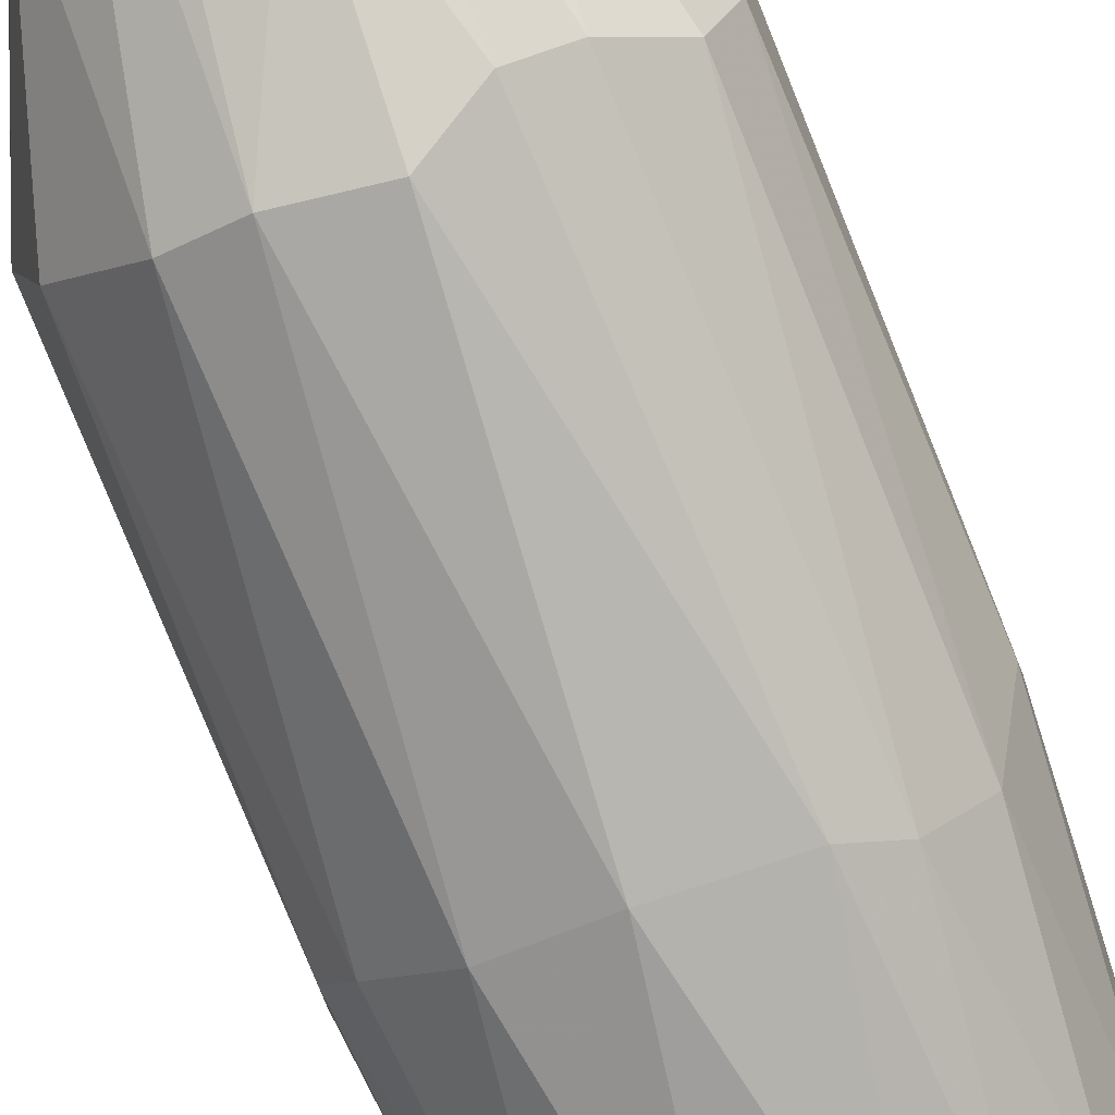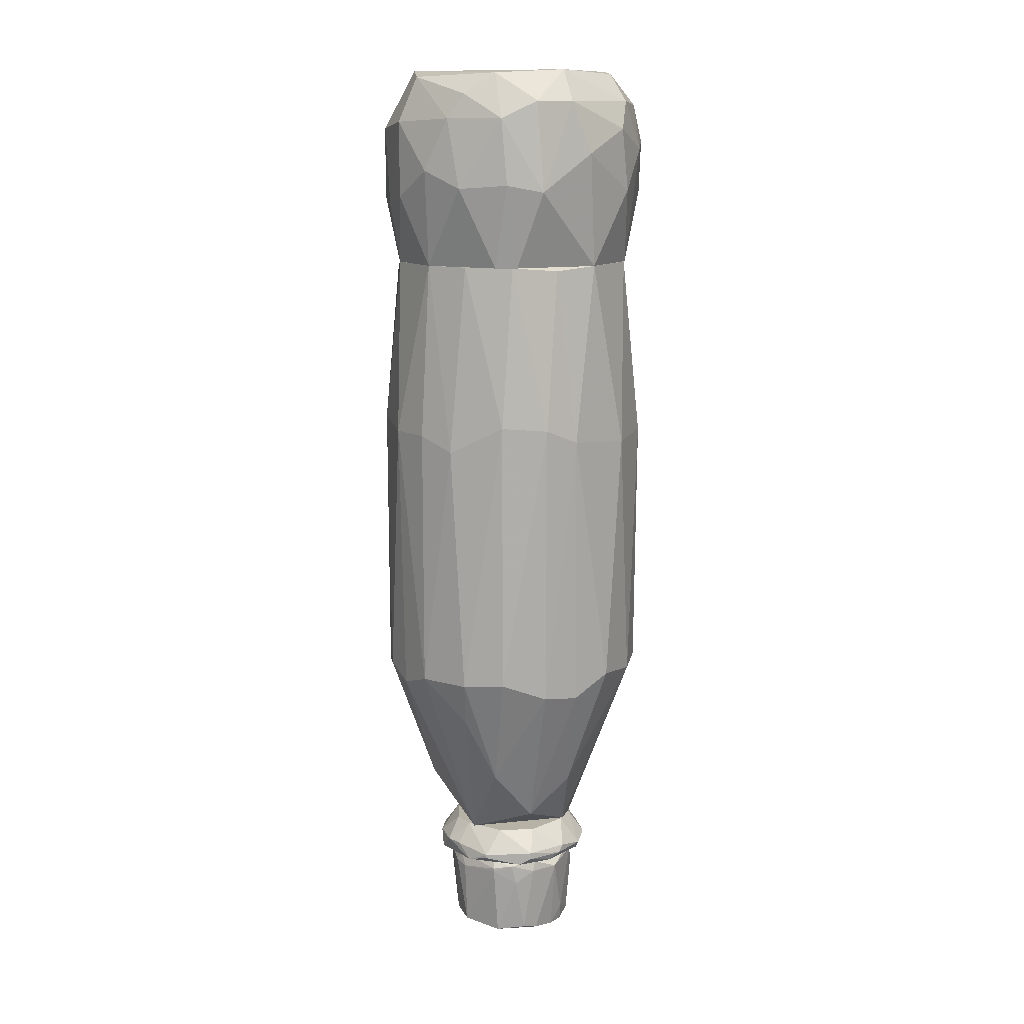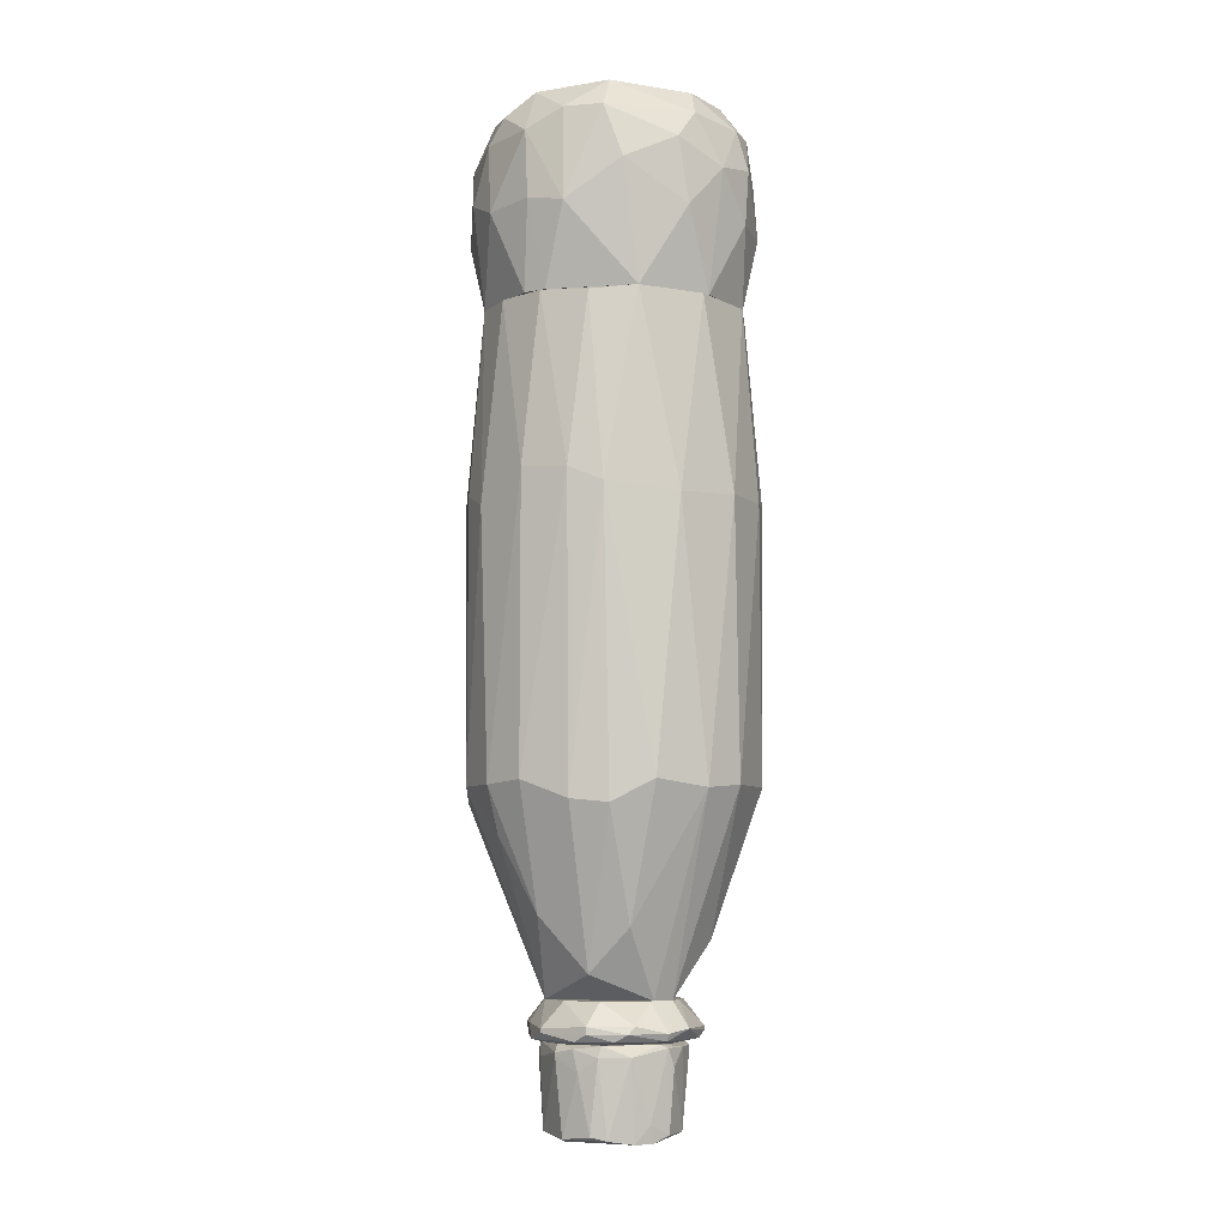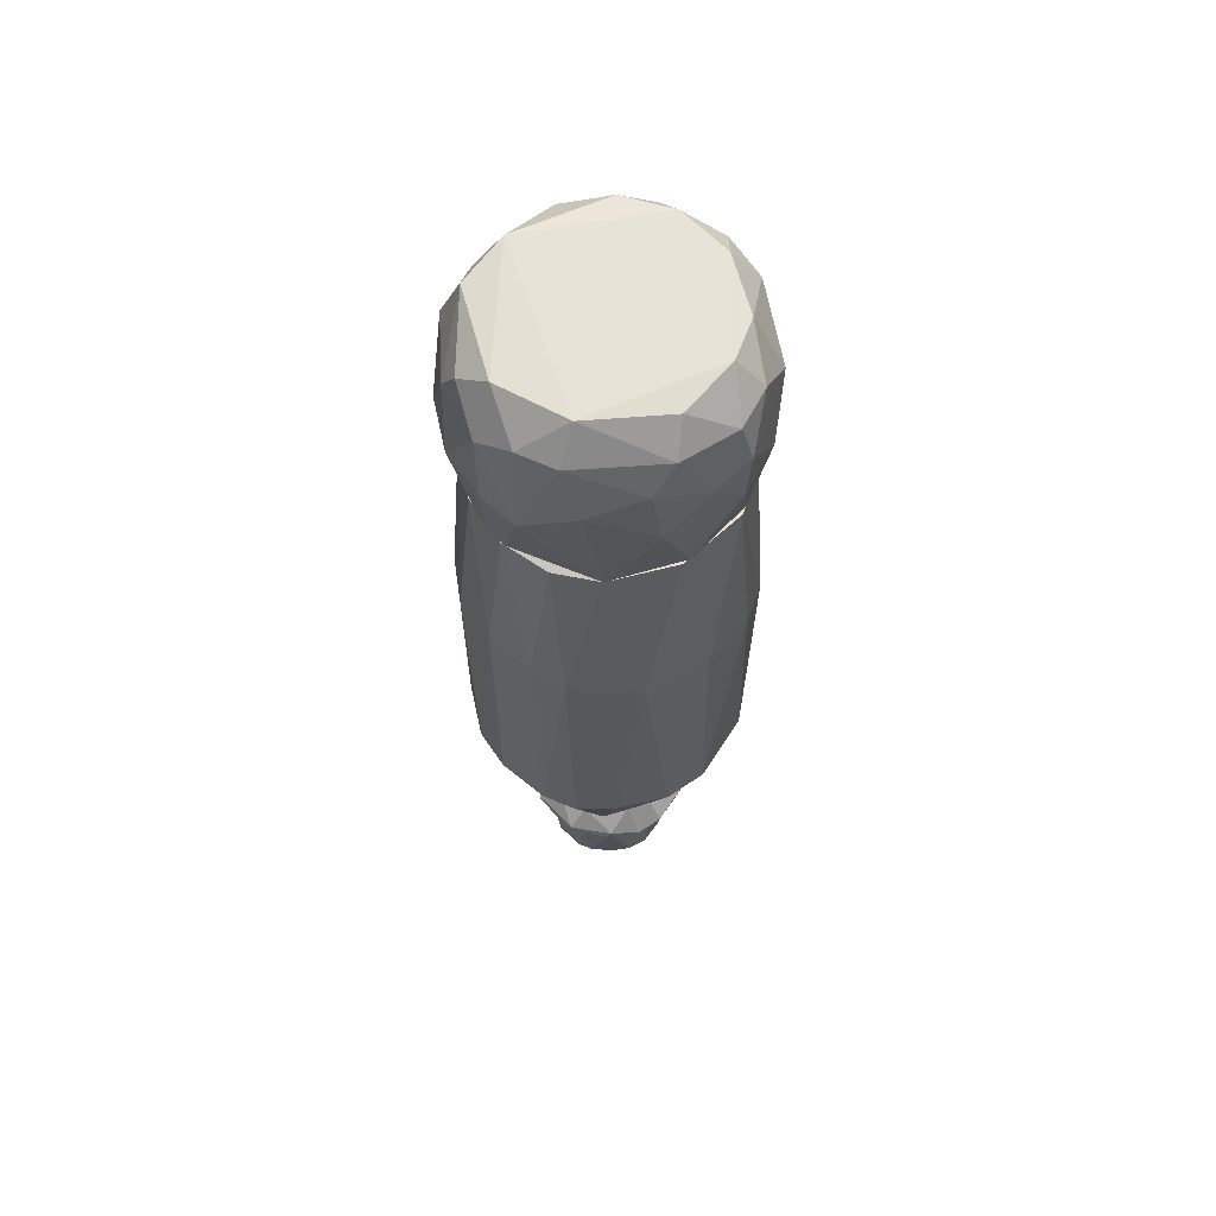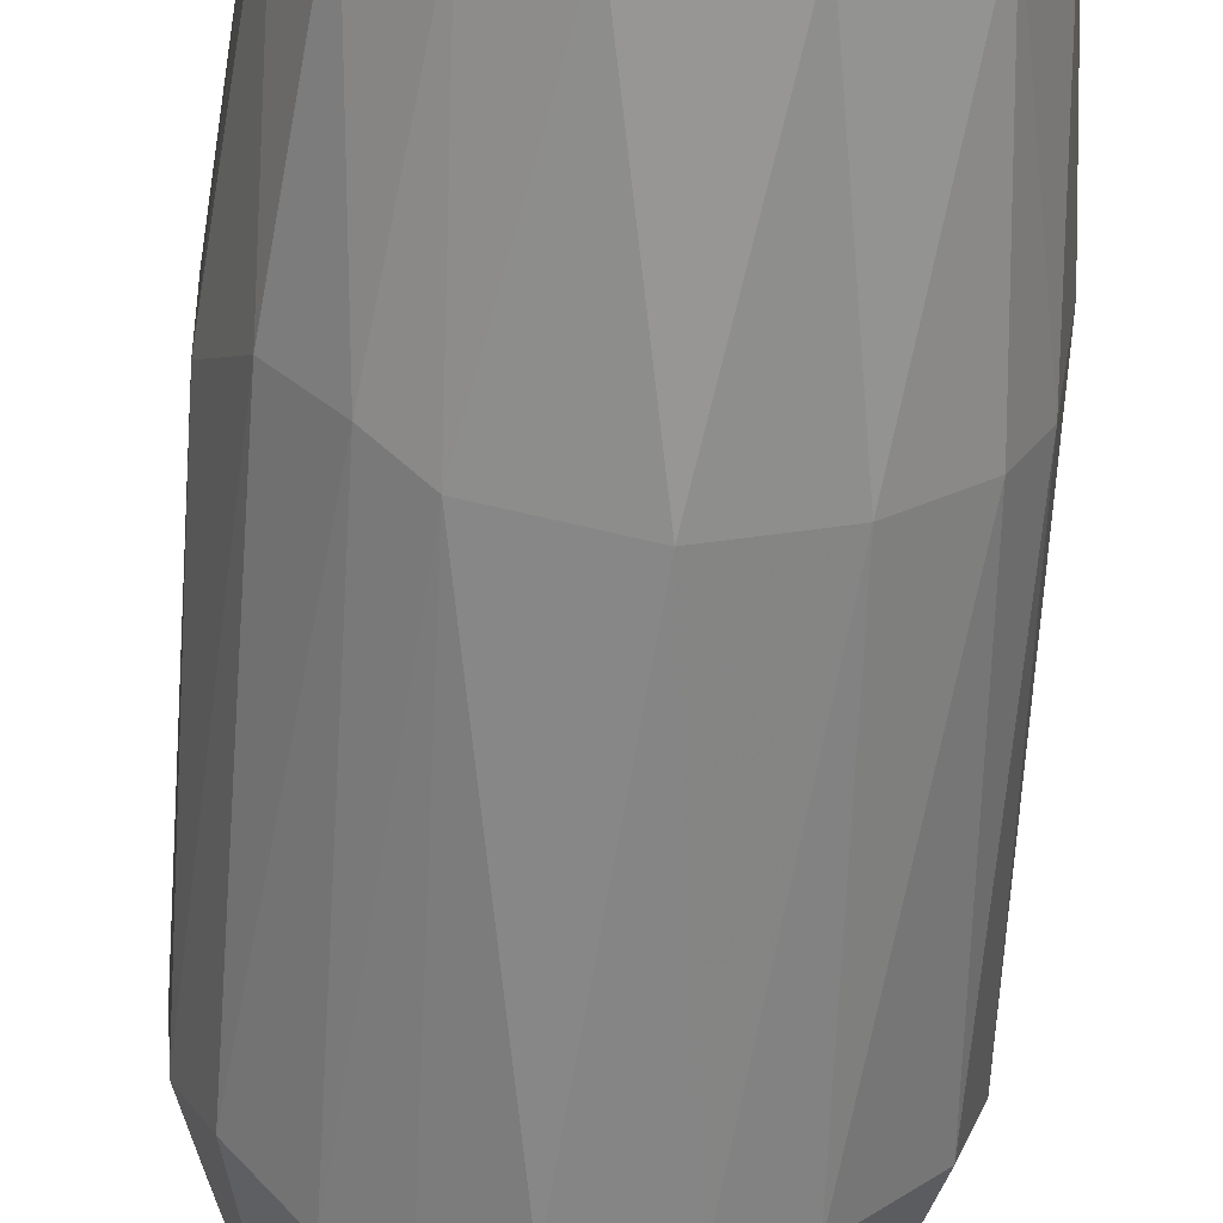
<metadata>
{"format":"obj","ext":"obj","renderer":"f3d","projection":"perspective","resolution":1024,"background":"white","views":[{"elev":-78.8,"azim":-158.2,"up":"+Y"},{"elev":12.5,"azim":-53.2,"up":"+Z"},{"elev":-7.2,"azim":-20.7,"up":"+Z"},{"elev":62.2,"azim":-8.7,"up":"+Z"},{"elev":-62.6,"azim":-4.0,"up":"+Y"}]}
</metadata>
<code>
o convex_0
v 0.01058 0.003695 -0.07666
v -0.01072 -0.003788 -0.07781
v -0.01072 -0.003788 -0.07723
v -0.005539 0.01003 -0.07723
v 0.009426 0.001391 -0.09047
v 0.003671 -0.01012 -0.07608
v -0.009572 -0.003788 -0.08989
v -0.000934 0.01003 -0.08989
v -0.000358 -0.009547 -0.09047
v 0.00885 -0.005516 -0.08932
v -0.01015 0.003119 -0.08932
v 0.004245 0.01003 -0.07608
v -0.005539 -0.009547 -0.07608
v 0.007126 0.007726 -0.08817
v -0.01015 0.004271 -0.07608
v 0.01058 -0.004364 -0.07666
v -0.007265 0.005423 -0.09047
v -0.006693 -0.007819 -0.08932
v 0.005397 -0.008971 -0.08932
v -0.00151 -0.01128 -0.07781
v -0.007841 0.00715 -0.08759
v 0.001942 0.01118 -0.07781
v 0.005971 -0.009547 -0.07953
v 0.008274 0.00715 -0.07608
v -0.003239 0.01003 -0.08989
v 0.004245 0.009454 -0.08932
v 0.01 -0.001484 -0.08989
v 0.00885 0.004271 -0.09047
v -0.008994 0.00715 -0.07666
v 0.005397 0.01003 -0.07896
v -0.008994 -0.006667 -0.07666
v 0.01116 0.001391 -0.07781
v 0.002518 -0.009547 -0.09047
v -0.002086 0.01061 -0.07608
v 0.00885 0.00715 -0.07781
v -0.002086 0.01118 -0.07781
v -0.01072 0.003119 -0.07838
v 0.01058 -0.002636 -0.07608
v -0.004389 -0.008971 -0.08989
v -0.006117 -0.009547 -0.07781
v 0.009426 0.003695 -0.08989
v -0.008418 -0.001484 -0.09047
v 0.004821 -0.01012 -0.07666
v -0.006117 0.008302 -0.08989
v 0.001942 -0.01012 -0.08759
v -0.006693 0.009454 -0.07781
v -0.01015 -0.003212 -0.07608
v -0.01015 0.005423 -0.07781
v 0.003093 0.01003 -0.08874
v -0.008418 -0.007243 -0.08011
v 0.008274 -0.007243 -0.07666
f 43 23 51
f 7 2 11
f 6 12 13
f 13 12 15
f 5 9 17
f 6 13 20
f 19 10 23
f 12 6 24
f 8 17 25
f 22 8 25
f 16 10 27
f 17 8 28
f 5 17 28
f 8 26 28
f 26 14 28
f 22 12 30
f 12 24 30
f 14 26 30
f 3 2 31
f 16 27 32
f 9 5 33
f 10 19 33
f 5 27 33
f 27 10 33
f 15 12 34
f 12 22 34
f 4 29 34
f 29 15 34
f 24 1 35
f 30 24 35
f 14 30 35
f 25 4 36
f 22 25 36
f 34 22 36
f 4 34 36
f 2 3 37
f 11 2 37
f 3 15 37
f 24 6 38
f 1 24 38
f 32 1 38
f 16 32 38
f 7 9 39
f 18 7 39
f 9 20 39
f 39 20 40
f 20 13 40
f 13 31 40
f 18 39 40
f 27 5 41
f 5 28 41
f 28 14 41
f 1 32 41
f 32 27 41
f 35 1 41
f 14 35 41
f 9 7 42
f 7 11 42
f 17 9 42
f 11 17 42
f 6 20 43
f 19 23 43
f 17 11 44
f 11 21 44
f 25 17 44
f 20 9 45
f 9 33 45
f 33 19 45
f 43 20 45
f 19 43 45
f 4 25 46
f 29 4 46
f 21 29 46
f 44 21 46
f 25 44 46
f 15 3 47
f 13 15 47
f 3 31 47
f 31 13 47
f 21 11 48
f 15 29 48
f 29 21 48
f 11 37 48
f 37 15 48
f 8 22 49
f 26 8 49
f 22 30 49
f 30 26 49
f 2 7 50
f 7 18 50
f 31 2 50
f 40 31 50
f 18 40 50
f 10 16 51
f 23 10 51
f 38 6 51
f 16 38 51
f 6 43 51
o convex_1
v -0.004964 -0.008969 -0.07608
v 0.00367 0.01291 -0.07377
v 0.00367 0.01291 -0.07435
v 0.01231 -0.006091 -0.07435
v -0.009569 -0.004363 -0.06974
v 0.007701 -0.007242 -0.06974
v -0.01072 0.008301 -0.0755
v -0.00381 0.01003 -0.06974
v 0.008852 0.008301 -0.07608
v 0.008277 0.005998 -0.06974
v -0.001511 -0.013 -0.0732
v -0.01303 -0.003788 -0.07435
v 0.00367 -0.01242 -0.0755
v -0.008996 0.005998 -0.06974
v -0.004389 0.01175 -0.07608
v 0.01346 0.001392 -0.07377
v -0.00554 -0.008969 -0.06974
v -0.00842 -0.0107 -0.07435
v 0.01 -0.003212 -0.07608
v 0.01173 0.007149 -0.07377
v -0.004389 0.01291 -0.07377
v -0.009569 -0.004363 -0.07608
v 0.007701 -0.01127 -0.07377
v 0.01 -0.003212 -0.06974
v 0.001943 -0.01012 -0.06974
v -0.01245 0.003119 -0.0732
v 0.004243 0.009452 -0.06974
v 0.01288 0.002543 -0.0755
v -0.008996 0.01003 -0.0732
v -0.01303 0.00024 -0.0755
v -0.00842 -0.0107 -0.0732
v -0.009569 -0.008969 -0.0755
v 0.003094 0.01233 -0.07608
v 0.01115 -0.006666 -0.0755
v -0.004389 -0.01185 -0.0755
v 0.006547 0.01175 -0.07377
v -0.01072 0.003119 -0.07608
v 0.01 0.001967 -0.06974
v -0.01015 0.002543 -0.06974
v -0.01187 0.005998 -0.0732
v 0.005972 -0.008394 -0.07608
v -0.01303 -0.003788 -0.07377
v 0.00367 -0.013 -0.07435
v 0.01231 -0.006091 -0.07377
v 0.002518 0.01291 -0.0732
v 0.006547 0.01175 -0.07492
v 0.005972 -0.008969 -0.06974
v -0.002662 -0.013 -0.07435
f 94 62 99
f 56 57 59
f 59 57 61
f 56 59 65
f 60 52 66
f 57 56 68
f 52 60 70
f 53 54 72
f 66 58 72
f 66 52 73
f 61 57 75
f 57 68 76
f 68 62 76
f 59 61 78
f 67 55 79
f 70 60 79
f 60 71 79
f 71 67 79
f 65 59 80
f 59 72 80
f 72 58 80
f 68 56 82
f 62 68 82
f 63 69 82
f 69 63 83
f 73 52 83
f 81 73 83
f 63 81 83
f 60 66 84
f 72 54 84
f 66 72 84
f 55 74 85
f 74 64 85
f 79 55 85
f 70 79 85
f 52 64 86
f 83 52 86
f 69 83 86
f 54 53 87
f 61 71 87
f 53 78 87
f 78 61 87
f 58 66 88
f 66 73 88
f 81 58 88
f 73 81 88
f 71 61 89
f 67 71 89
f 61 75 89
f 75 67 89
f 56 65 90
f 77 90 91
f 65 80 91
f 80 58 91
f 58 81 91
f 81 77 91
f 90 65 91
f 64 52 92
f 52 70 92
f 85 64 92
f 70 85 92
f 81 63 93
f 77 81 93
f 82 56 93
f 63 82 93
f 56 90 93
f 90 77 93
f 64 74 94
f 76 62 94
f 55 67 95
f 74 55 95
f 57 74 95
f 75 57 95
f 67 75 95
f 53 72 96
f 72 59 96
f 78 53 96
f 59 78 96
f 71 60 97
f 84 54 97
f 60 84 97
f 54 87 97
f 87 71 97
f 74 57 98
f 57 76 98
f 94 74 98
f 76 94 98
f 62 82 99
f 82 69 99
f 86 64 99
f 69 86 99
f 64 94 99
o convex_2
v -0.01994 -0.004361 -0.04555
v 0.02267 -0.000332 0.009132
v 0.02094 0.003115 0.02814
v 0.001366 0.0227 -0.03864
v -0.02051 0.00254 0.03563
v 0.006549 -0.02164 -0.03864
v -0.003812 -0.02048 0.03563
v 0.01058 0.001966 -0.06917
v 0.003094 0.02039 0.03563
v -0.01533 0.01694 -0.03863
v 0.02094 0.009451 -0.03807
v 0.01634 -0.01299 0.03563
v -0.0136 -0.0176 -0.04037
v 0.02037 -0.01012 -0.03806
v -0.01072 0.000813 -0.06974
v -0.01936 -0.01242 0.008555
v -0.01014 0.01809 0.03447
v 0.002515 -0.01012 -0.06974
v 0.01518 0.01751 0.004522
v -0.02282 0.00254 -0.03807
v 0.002515 0.0106 -0.06917
v 0.01173 -0.01991 0.00511
v -0.02108 0.009451 0.006255
v 0.01749 0.01118 0.03563
v 0.009426 0.02097 -0.03864
v -0.002084 -0.02279 -0.03748
v -0.006693 0.02211 0.006255
v -0.00957 -0.02106 0.005687
v -0.01648 -0.01242 0.03563
v -0.007842 -0.01012 -0.06571
v -0.02224 -0.006089 -0.03807
v -0.02282 -0.003787 0.003955
v 0.02267 -0.002059 -0.03864
v -0.008995 0.01175 -0.06168
v 0.001941 -0.02279 0.004532
v 0.02152 -0.008395 0.005677
v 0.003094 0.0227 0.006832
v 0.01288 -0.007238 -0.0611
v 0.01288 -0.01876 -0.03806
v 0.007124 -0.01933 0.03563
v 0.02037 0.01118 0.004532
v -0.01475 0.01751 0.00741
v -0.006114 0.02212 -0.03807
v 0.01518 0.01694 -0.03922
v -0.01648 0.01233 0.03563
v 0.01864 -0.01357 0.005099
v -0.02051 0.008877 -0.04037
v 0.01979 -0.006089 0.03563
v -0.01936 -0.01242 -0.03749
v -0.01418 -0.01818 0.007977
v 0.01058 0.008877 -0.0634
v 0.01058 0.01809 0.03389
v -0.003238 0.0106 -0.06974
v 0.02267 0.004268 0.00511
v 0.008273 0.02155 0.00511
v -0.003238 -0.0153 -0.0588
v -0.01994 -0.00494 0.03563
v -0.02282 0.00254 0.006255
v -0.01475 -0.007242 -0.05707
v 0.00597 -0.008965 -0.06974
v -0.01821 0.01405 -0.03807
v -0.008421 -0.02048 -0.04095
v -0.01072 -0.01761 0.03505
v -0.01245 0.01924 -0.03807
f 142 133 163
f 104 106 108
f 108 106 111
f 114 100 119
f 108 111 123
f 120 103 124
f 116 108 126
f 106 104 128
f 114 117 129
f 119 100 130
f 130 115 131
f 119 130 131
f 107 110 132
f 105 121 134
f 125 105 134
f 106 127 134
f 127 125 134
f 132 101 135
f 113 132 135
f 124 103 136
f 103 126 136
f 126 108 136
f 107 132 137
f 132 113 137
f 121 105 138
f 137 113 138
f 111 106 139
f 121 111 139
f 134 121 139
f 106 134 139
f 123 102 140
f 118 123 140
f 116 126 141
f 126 103 142
f 124 118 143
f 140 110 143
f 118 140 143
f 104 108 144
f 108 116 144
f 122 104 144
f 116 141 144
f 141 122 144
f 111 121 145
f 135 111 145
f 113 135 145
f 121 138 145
f 138 113 145
f 114 119 146
f 119 122 146
f 133 114 146
f 101 102 147
f 102 123 147
f 123 111 147
f 135 101 147
f 111 135 147
f 115 130 148
f 112 127 149
f 128 115 149
f 148 112 149
f 115 148 149
f 110 107 150
f 107 120 150
f 120 124 150
f 143 110 150
f 124 143 150
f 108 123 151
f 123 118 151
f 117 114 152
f 103 120 152
f 120 107 152
f 114 133 152
f 142 103 152
f 133 142 152
f 102 101 153
f 101 132 153
f 132 110 153
f 140 102 153
f 110 140 153
f 118 124 154
f 136 108 154
f 124 136 154
f 108 151 154
f 151 118 154
f 117 105 155
f 105 125 155
f 129 117 155
f 128 104 156
f 115 128 156
f 104 131 156
f 131 115 156
f 104 122 157
f 122 119 157
f 131 104 157
f 119 131 157
f 100 114 158
f 129 112 158
f 114 129 158
f 130 100 158
f 112 148 158
f 148 130 158
f 105 117 159
f 107 137 159
f 138 105 159
f 137 138 159
f 152 107 159
f 117 152 159
f 109 133 160
f 122 141 160
f 141 109 160
f 146 122 160
f 133 146 160
f 127 112 161
f 125 127 161
f 112 129 161
f 155 125 161
f 129 155 161
f 127 106 162
f 106 128 162
f 149 127 162
f 128 149 162
f 133 109 163
f 109 141 163
f 141 126 163
f 126 142 163
o convex_3
v -0.006692 -0.02164 0.05463
v 0.004822 0.02212 0.0529
v 0.004822 0.02212 0.0506
v 0.02209 -0.004938 0.05751
v 0.01691 -0.01185 0.03563
v -0.02051 0.00254 0.03563
v -0.01763 0.007149 0.0673
v 0.01404 0.01521 0.03563
v 0.01634 0.005995 0.06845
v 0.00655 -0.01646 0.06787
v -0.01072 0.01751 0.03563
v -0.003811 -0.02048 0.03563
v -0.01878 -0.01185 0.06039
v -0.003811 0.02039 0.06384
v 0.01001 -0.02048 0.05521
v 0.02152 0.007726 0.04773
v -0.02051 0.008876 0.05981
v -0.006692 -0.01588 0.06845
v -0.0159 -0.013 0.03563
v 0.01576 0.01636 0.05808
v 0.003669 0.01751 0.06787
v -0.02224 -0.005511 0.04888
v 0.02037 -0.002633 0.03563
v 0.01806 -0.01127 0.06327
v -0.01015 0.01982 0.05924
v -0.003237 0.02039 0.03563
v -0.0113 0.0129 0.06845
v -0.01763 0.01348 0.04542
v -0.01475 -0.01761 0.04831
v -0.01993 -0.004938 0.06442
v 0.008277 -0.01876 0.03563
v 0.02094 0.006572 0.06154
v 0.01576 -0.01703 0.05636
v 0.001941 -0.02221 0.05866
v -0.008994 -0.01933 0.06327
v 0.01749 -0.003788 0.06787
v -0.006692 0.02155 0.04715
v -0.0159 -0.008392 0.06787
v 0.009426 0.01866 0.06384
v -0.02281 0.001386 0.05176
v 0.003669 -0.02221 0.04831
v 0.02037 -0.01012 0.04773
v 0.008852 0.01866 0.03563
v 0.01518 0.01694 0.04772
v -0.01533 0.01636 0.05866
v 0.01922 0.007145 0.03563
v 0.005397 -0.02048 0.06327
v 0.02267 -0.000333 0.05003
v -0.02109 0.008299 0.04715
v -0.01648 0.01233 0.03563
v -0.01418 0.01751 0.04715
v 0.01404 -0.01012 0.06845
v 0.01518 -0.01703 0.04772
v 0.01115 0.01348 0.06845
v 0.001363 0.02212 0.05924
v -0.01821 -0.01012 0.03563
v 0.01404 -0.01646 0.06269
v 0.01749 0.01233 0.06327
v -0.01878 -0.013 0.04945
v 0.02037 0.0106 0.05751
v -0.02166 -0.002633 0.06039
v -0.01418 -0.01588 0.06327
v 0.01922 0.01233 0.04773
v 0.009426 0.02039 0.05808
f 218 202 227
f 168 169 171
f 171 169 174
f 169 168 175
f 169 175 182
f 168 171 186
f 171 174 189
f 181 172 190
f 184 177 190
f 177 188 190
f 175 164 192
f 182 175 192
f 175 168 194
f 167 187 196
f 192 164 198
f 164 197 198
f 187 167 199
f 167 195 199
f 195 172 199
f 166 189 200
f 189 174 200
f 190 170 201
f 181 190 201
f 170 193 201
f 193 176 201
f 169 185 203
f 164 175 204
f 175 194 204
f 194 178 204
f 197 164 204
f 178 197 204
f 168 186 205
f 167 196 205
f 189 166 206
f 171 189 206
f 206 166 207
f 171 206 207
f 180 170 208
f 170 190 208
f 190 188 208
f 191 180 208
f 186 171 209
f 179 186 209
f 173 181 210
f 197 178 210
f 181 198 210
f 198 197 210
f 186 179 211
f 195 167 211
f 179 195 211
f 167 205 211
f 205 186 211
f 180 191 212
f 169 203 212
f 203 180 212
f 174 169 213
f 169 212 213
f 212 191 213
f 188 200 214
f 200 174 214
f 208 188 214
f 191 208 214
f 174 213 214
f 213 191 214
f 172 181 215
f 181 173 215
f 199 172 215
f 187 199 215
f 194 168 216
f 178 194 216
f 196 178 216
f 168 205 216
f 205 196 216
f 190 172 217
f 184 190 217
f 202 184 217
f 165 166 218
f 177 184 218
f 188 177 218
f 166 200 218
f 200 188 218
f 184 202 218
f 169 182 219
f 185 169 219
f 178 196 220
f 196 187 220
f 173 210 220
f 210 178 220
f 215 173 220
f 187 215 220
f 172 195 221
f 183 202 221
f 217 172 221
f 202 217 221
f 176 185 222
f 192 176 222
f 182 192 222
f 219 182 222
f 185 219 222
f 195 179 223
f 221 195 223
f 183 221 223
f 170 180 224
f 185 176 224
f 193 170 224
f 176 193 224
f 203 185 224
f 180 203 224
f 176 192 225
f 198 181 225
f 192 198 225
f 181 201 225
f 201 176 225
f 171 207 226
f 207 183 226
f 209 171 226
f 179 209 226
f 223 179 226
f 183 223 226
f 166 165 227
f 202 183 227
f 207 166 227
f 183 207 227
f 165 218 227

</code>
